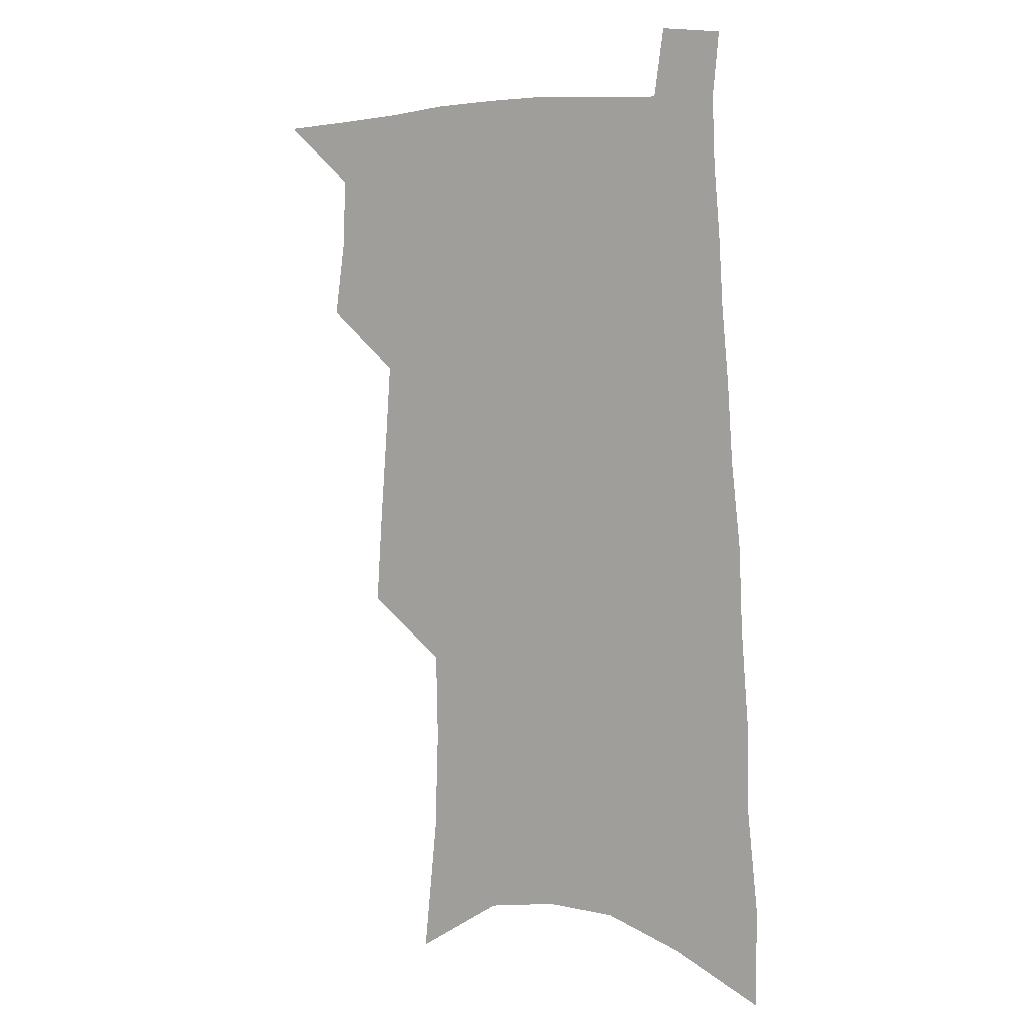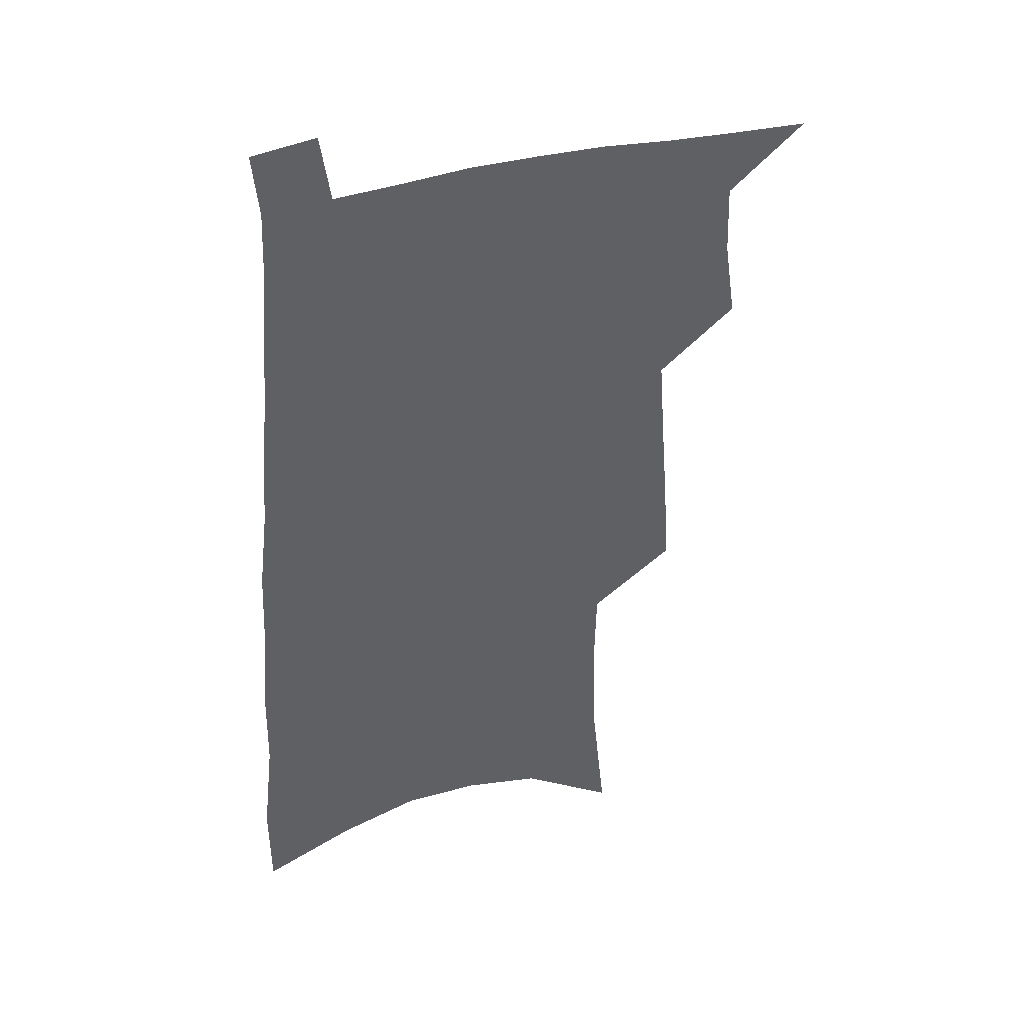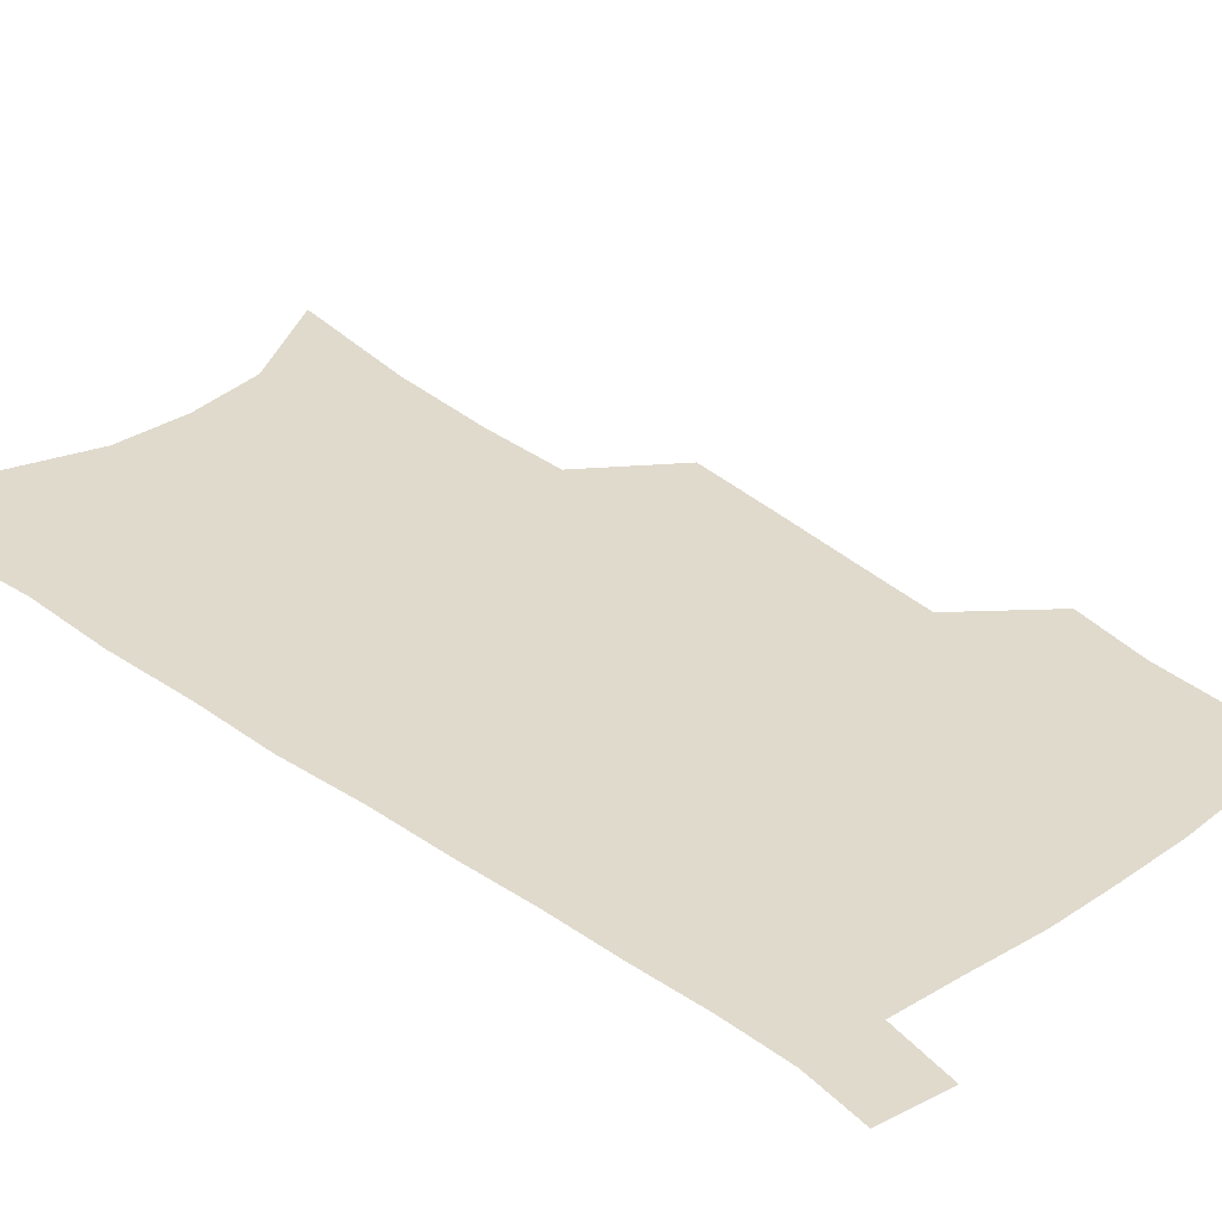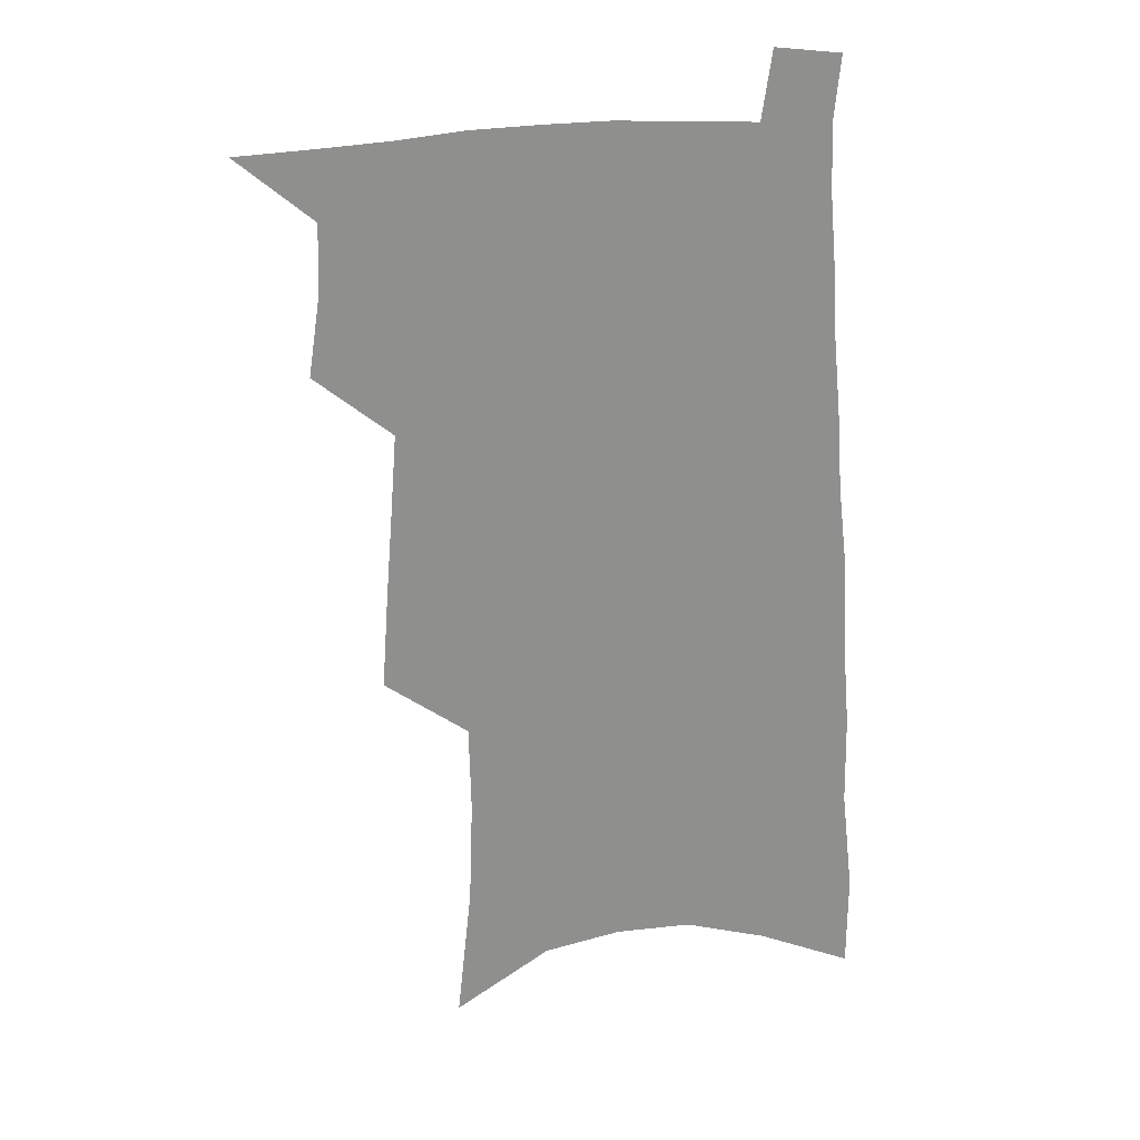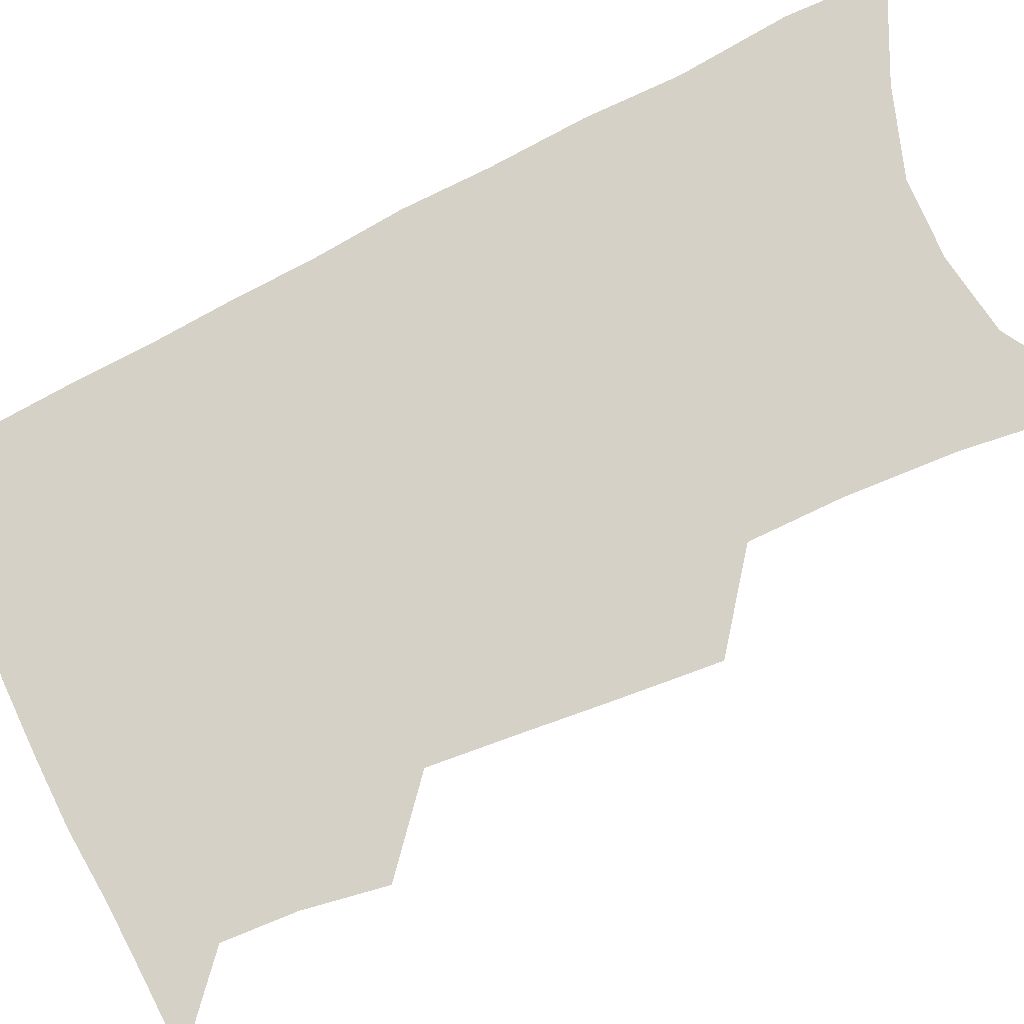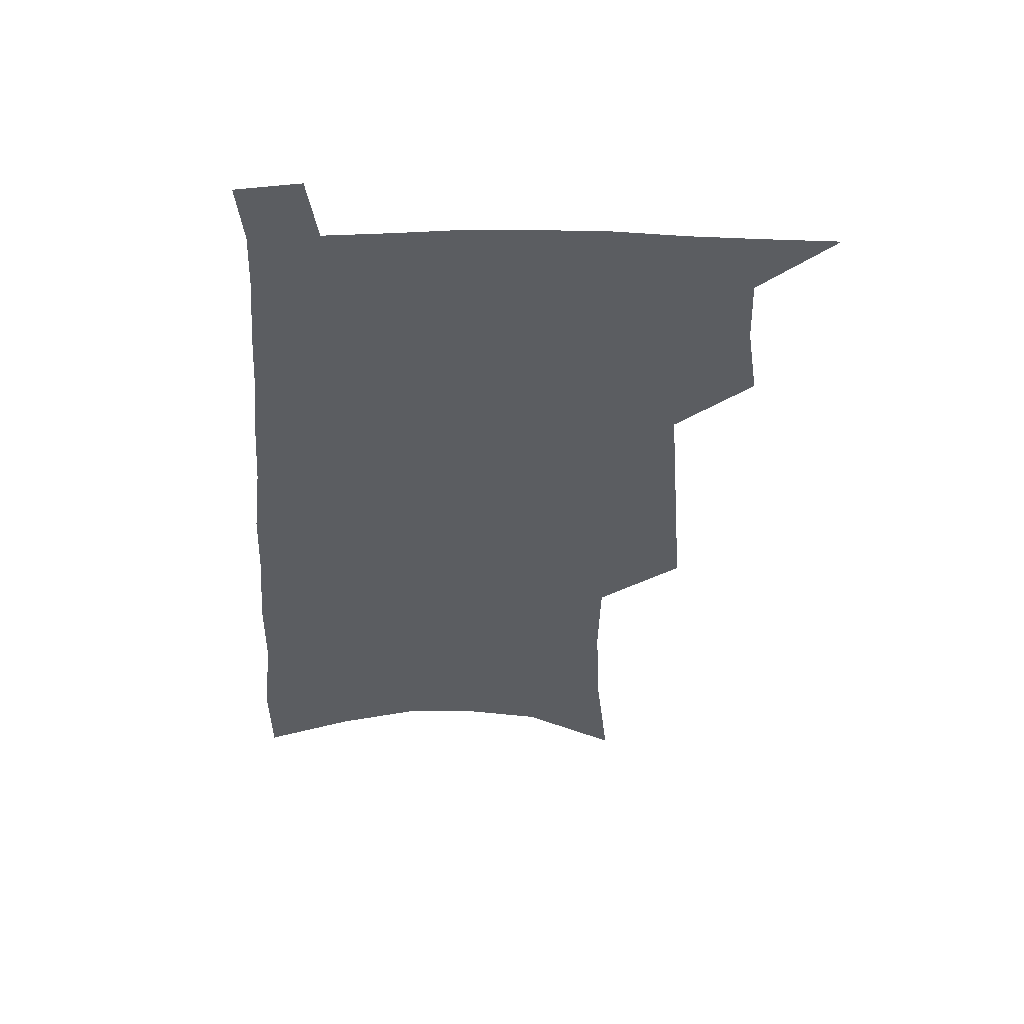
<metadata>
{"format":"obj","ext":"obj","renderer":"f3d","projection":"perspective","resolution":1024,"background":"white","views":[{"elev":5.6,"azim":34.5,"up":"+Y"},{"elev":41.2,"azim":161.5,"up":"+Y"},{"elev":33.0,"azim":137.9,"up":"+Z"},{"elev":25.2,"azim":-10.3,"up":"+Y"},{"elev":78.9,"azim":-114.0,"up":"+Z"},{"elev":54.3,"azim":179.8,"up":"+Y"}]}
</metadata>
<code>
v 496.4 528.1 0
v 519.7 447.9 0
v 524.1 477.6 0
v 525 503.9 0
v 524.9 529.5 0
v 541.5 323.8 0
v 544 359.3 0
v 546.6 392.8 0
v 548.9 424 0
v 551.2 453.1 0
v 553.7 480.6 0
v 552.9 505.7 0
v 551.1 531.1 0
v 566.9 173.5 0
v 572.5 226.5 0
v 573.8 267 0
v 573.1 300.8 0
v 576.5 339.6 0
v 577.3 371.6 0
v 578.2 401.8 0
v 579.2 430.3 0
v 579.8 457 0
v 580.4 482.5 0
v 579.8 506.8 0
v 576.8 533.6 0
v 603.1 196.8 0
v 603.5 238.7 0
v 603 274.8 0
v 603.3 311.2 0
v 604.6 347.2 0
v 604.2 376.1 0
v 605.2 407.1 0
v 605.1 433.1 0
v 605.1 458.7 0
v 605.2 483.6 0
v 604.6 507.9 0
v 602.7 534.4 0
v 632.4 202.4 0
v 631.7 243.3 0
v 630.9 279.2 0
v 630.3 314.6 0
v 630 347.5 0
v 629.7 377.4 0
v 629.7 406.4 0
v 629.6 434.5 0
v 629.5 459.6 0
v 629.6 484 0
v 629.5 508.1 0
v 628.3 534.7 0
v 661.3 202.4 0
v 659.7 241.4 0
v 658.3 277.9 0
v 656.9 313.3 0
v 655.7 346.8 0
v 655 377 0
v 654.8 405.2 0
v 654.3 432.7 0
v 654.1 458.6 0
v 653.7 484.2 0
v 654 508.4 0
v 654.8 533 0
v 692.9 193 0
v 689.8 234.3 0
v 687.6 271.8 0
v 685.1 307.9 0
v 683.3 341.1 0
v 682.9 371.4 0
v 681.4 401.4 0
v 680.3 429.7 0
v 679.7 456.6 0
v 678.5 482.9 0
v 678.6 507.6 0
v 679.8 531.8 0
v 683.6 557.7 0
v 728.6 177.5 0
v 728.8 214.5 0
v 724.3 255.2 0
v 723.7 290 0
v 720.8 325.4 0
v 719.4 357.7 0
v 715.7 390.6 0
v 713.6 420.7 0
v 710.9 450.2 0
v 709.2 477.8 0
v 706.8 504.8 0
v 705.8 530.4 0
v 708.2 554.7 0
f 4 5 1
f 9 10 2
f 2 10 3
f 10 11 3
f 3 11 4
f 11 12 4
f 4 12 5
f 12 13 5
f 17 18 6
f 6 18 7
f 18 19 7
f 7 19 8
f 19 20 8
f 8 20 9
f 20 21 9
f 9 21 10
f 21 22 10
f 10 22 11
f 22 23 11
f 11 23 12
f 23 24 12
f 12 24 13
f 24 25 13
f 14 26 15
f 26 27 15
f 15 27 16
f 27 28 16
f 16 28 17
f 28 29 17
f 17 29 18
f 29 30 18
f 18 30 19
f 30 31 19
f 19 31 20
f 31 32 20
f 20 32 21
f 32 33 21
f 21 33 22
f 33 34 22
f 22 34 23
f 34 35 23
f 23 35 24
f 35 36 24
f 24 36 25
f 36 37 25
f 26 38 27
f 38 39 27
f 27 39 28
f 39 40 28
f 28 40 29
f 40 41 29
f 29 41 30
f 41 42 30
f 30 42 31
f 42 43 31
f 31 43 32
f 43 44 32
f 32 44 33
f 44 45 33
f 33 45 34
f 45 46 34
f 34 46 35
f 46 47 35
f 35 47 36
f 47 48 36
f 36 48 37
f 48 49 37
f 38 50 39
f 50 51 39
f 39 51 40
f 51 52 40
f 40 52 41
f 52 53 41
f 41 53 42
f 53 54 42
f 42 54 43
f 54 55 43
f 43 55 44
f 55 56 44
f 44 56 45
f 56 57 45
f 45 57 46
f 57 58 46
f 46 58 47
f 58 59 47
f 47 59 48
f 59 60 48
f 48 60 49
f 60 61 49
f 50 62 51
f 62 63 51
f 51 63 52
f 63 64 52
f 52 64 53
f 64 65 53
f 53 65 54
f 65 66 54
f 54 66 55
f 66 67 55
f 55 67 56
f 67 68 56
f 56 68 57
f 68 69 57
f 57 69 58
f 69 70 58
f 58 70 59
f 70 71 59
f 59 71 60
f 71 72 60
f 60 72 61
f 72 73 61
f 62 75 63
f 75 76 63
f 63 76 64
f 76 77 64
f 64 77 65
f 77 78 65
f 65 78 66
f 78 79 66
f 66 79 67
f 79 80 67
f 67 80 68
f 80 81 68
f 68 81 69
f 81 82 69
f 69 82 70
f 82 83 70
f 70 83 71
f 83 84 71
f 71 84 72
f 84 85 72
f 72 85 73
f 85 86 73
f 73 86 74
f 86 87 74

</code>
